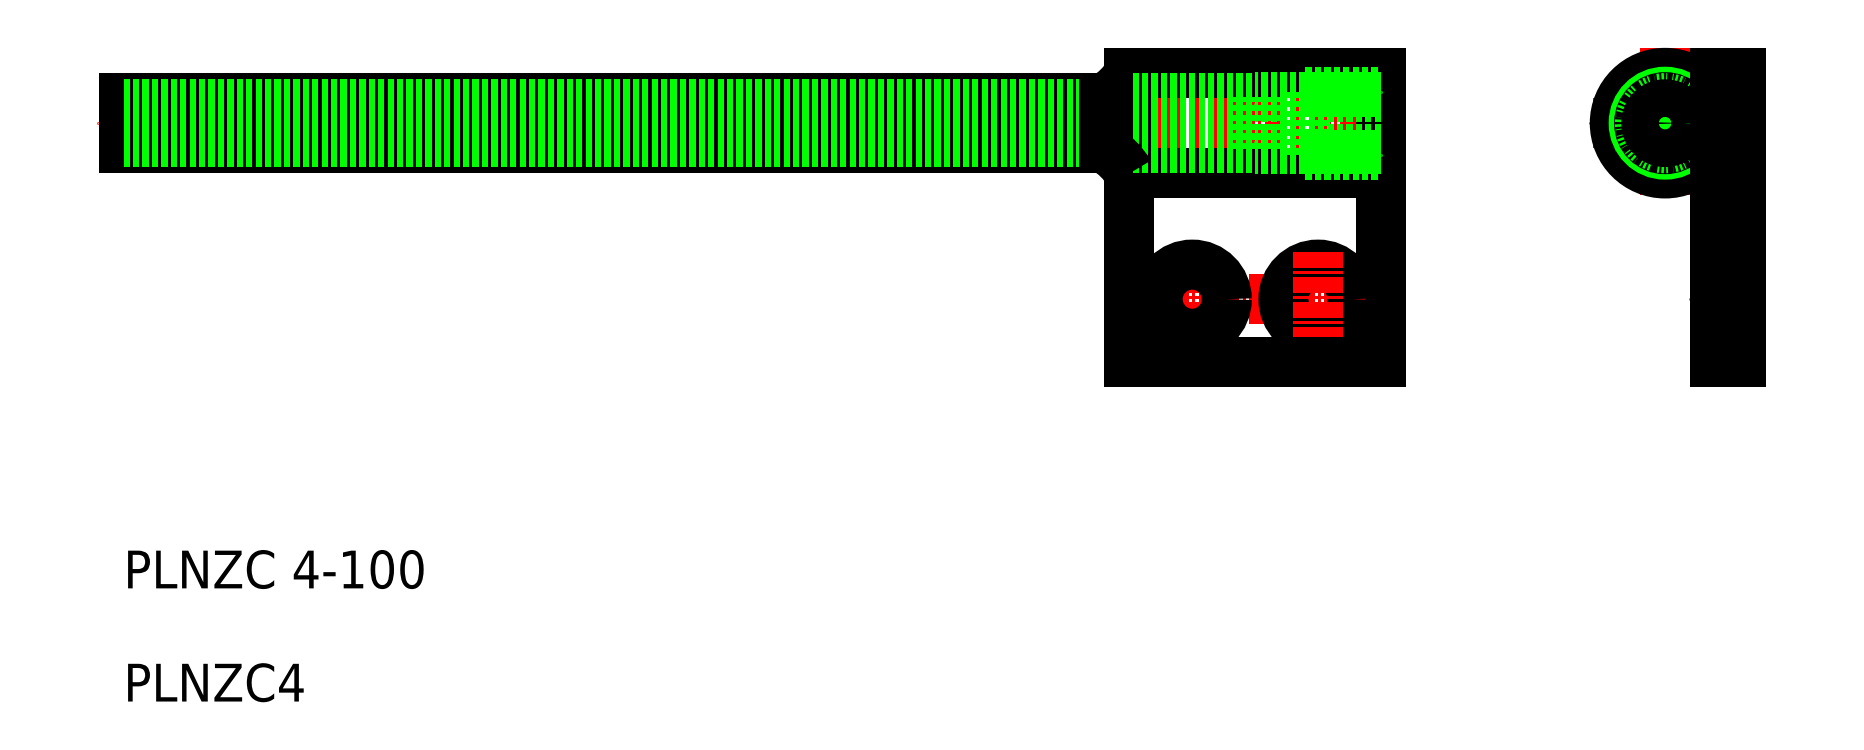
<metadata>
{"format":"dxf","ext":"dxf","renderer":"ezdxf+matplotlib","layout":"modelspace","background":"white","min_lineweight":24,"dpi":150}
</metadata>
<code>
0
SECTION
2
ENTITIES
0
TEXT
8
0
10
0
20
0
30
0
40
3
1
PLNZC4
0
LINE
8
CENTER
10
122.6
20
52
30
0
11
122.6
21
40
31
0
0
LINE
8
CENTER
10
128.6
20
46
30
0
11
116.6
21
46
31
0
0
LINE
8
CENTER
10
102
20
46
30
0
11
-2
21
46
31
0
0
CIRCLE
8
0
10
122.6
20
46
30
0
40
4
0
LINE
8
0
10
100
20
42
30
0
11
80
21
42
31
0
0
CIRCLE
8
0
10
122.6
20
46
30
0
40
2.5
0
CIRCLE
8
0
10
122.6
20
46
30
0
40
2.067
0
LINE
8
0
10
100
20
50
30
0
11
80
21
50
31
0
0
LINE
8
0
10
100
20
27
30
0
11
100
21
42.13
31
0
0
LINE
8
0
10
80
20
27
30
0
11
80
21
42.13
31
0
0
LINE
8
CENTER
10
98.75
20
32
30
0
11
81.25
21
32
31
0
0
CIRCLE
8
0
10
95
20
32
30
0
40
2.75
0
LINE
8
CENTER
10
95
20
35.75
30
0
11
95
21
28.25
31
0
0
LINE
8
0
10
100
20
27
30
0
11
80
21
27
31
0
0
LINE
8
CENTER
10
85
20
35.75
30
0
11
85
21
28.25
31
0
0
CIRCLE
8
0
10
85
20
32
30
0
40
2.75
0
LINE
8
0
10
100
20
50
30
0
11
100
21
42.13
31
0
0
LINE
8
0
10
80
20
42
30
0
11
80
21
50
31
0
0
LINE
8
0
10
0
20
44
30
0
11
0
21
48
31
0
0
LINE
8
0
10
0
20
48
30
0
11
78
21
48
31
0
0
LINE
8
0
10
0
20
44
30
0
11
78
21
44
31
0
0
CIRCLE
8
0
10
122.6
20
46
30
0
40
2
0
CIRCLE
8
0
10
122.6
20
46
30
0
40
1.5
0
LINE
8
0
10
128.6
20
34.75
30
0
11
126.6
21
34.75
31
0
0
LINE
8
0
10
128.6
20
29.25
30
0
11
126.6
21
29.25
31
0
0
LINE
8
CENTER
10
130.6
20
32
30
0
11
124.6
21
32
31
0
0
LINE
8
0
10
126.6
20
50
30
0
11
126.6
21
27
31
0
0
LINE
8
0
10
128.6
20
50
30
0
11
128.6
21
27
31
0
0
LINE
8
0
10
128.6
20
50
30
0
11
126.6
21
50
31
0
0
LINE
8
0
10
128.6
20
27
30
0
11
126.6
21
27
31
0
0
ARC
8
0
10
124.6
20
51.44
30
0
40
2.48
50
284.6
51
324.6
0
ARC
8
0
10
124.6
20
40.56
30
0
40
2.48
50
35.4
51
75.4
0
ARC
8
0
10
75.35
20
52.65
30
0
40
5.347
50
299.7
51
330.3
0
LINE
8
0
10
78
20
44
30
0
11
90
21
44
31
0
0
LINE
8
0
10
0
20
44.5
30
0
11
90
21
44.5
31
0
0
LINE
8
0
10
90
20
43.93
30
0
11
90
21
48.07
31
0
0
LINE
8
0
10
0
20
47.5
30
0
11
90
21
47.5
31
0
0
LINE
8
0
10
78
20
48
30
0
11
90
21
48
31
0
0
LINE
8
0
10
100
20
48.07
30
0
11
90
21
48.07
31
0
0
LINE
8
0
10
100
20
43.93
30
0
11
90
21
43.93
31
0
0
LINE
8
0
10
94
20
43.5
30
0
11
100
21
43.5
31
0
0
LINE
8
0
10
94
20
48.5
30
0
11
100
21
48.5
31
0
0
LINE
8
0
10
94
20
43.5
30
0
11
94
21
48.5
31
0
0
ARC
8
0
10
75.35
20
39.35
30
0
40
5.347
50
29.66
51
60.34
0
LINE
8
0
10
78
20
48
30
0
11
78
21
44
31
0
0
TEXT
8
0
10
0
20
9
30
0
40
3
1
PLNZC 4-100
0
ENDSEC
0
EOF

</code>
